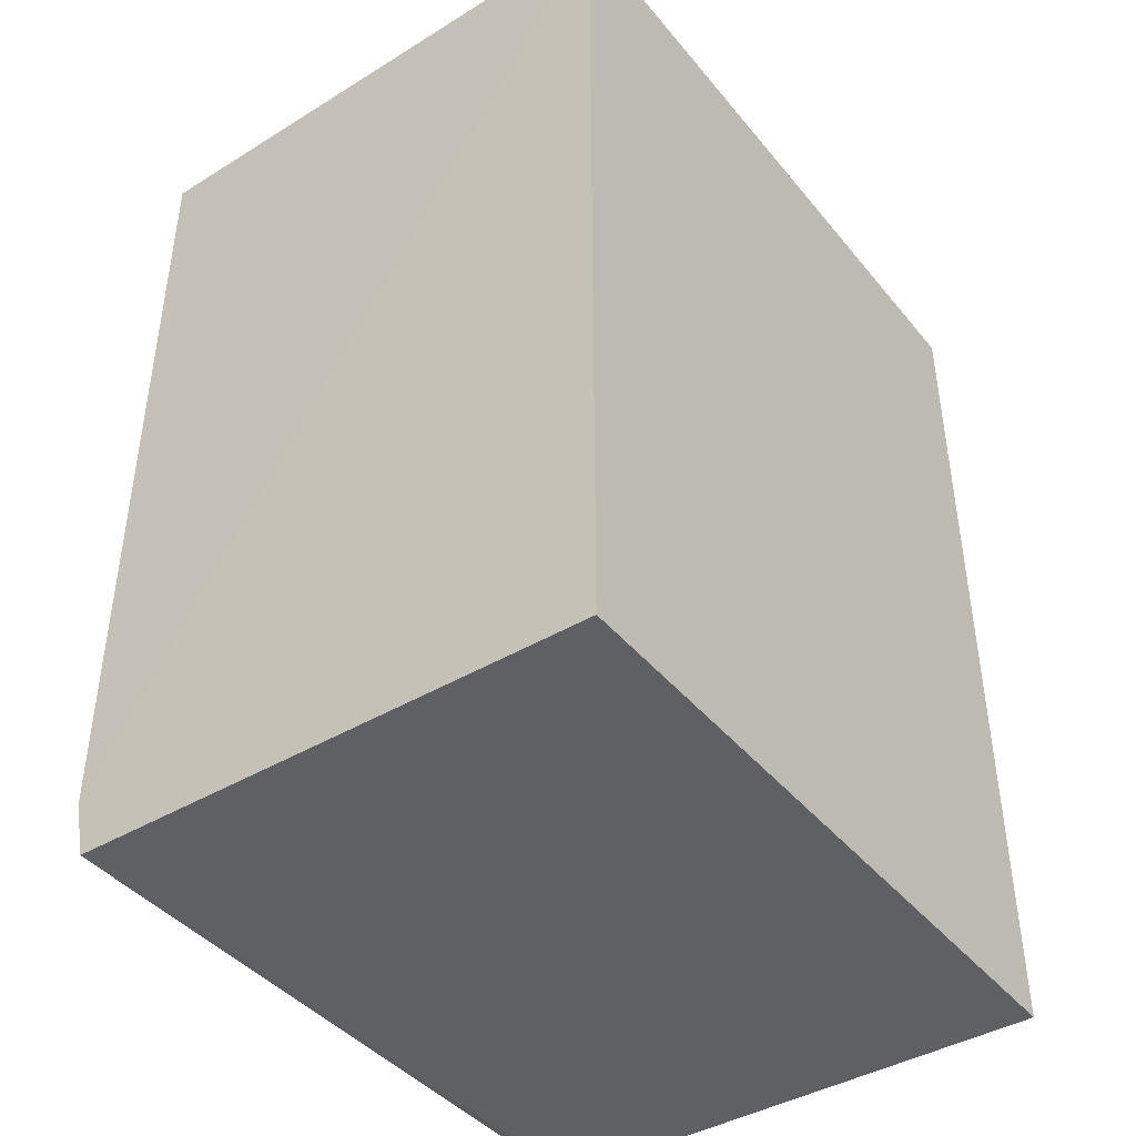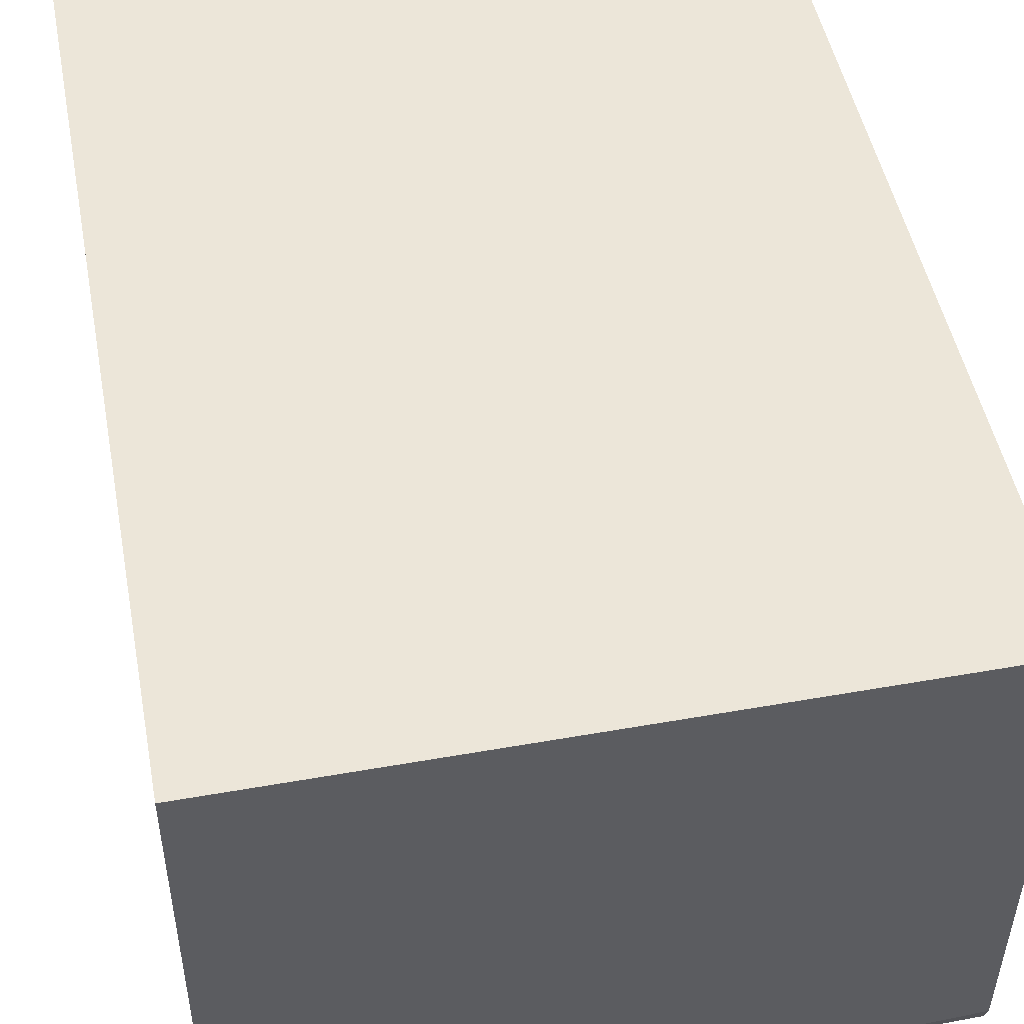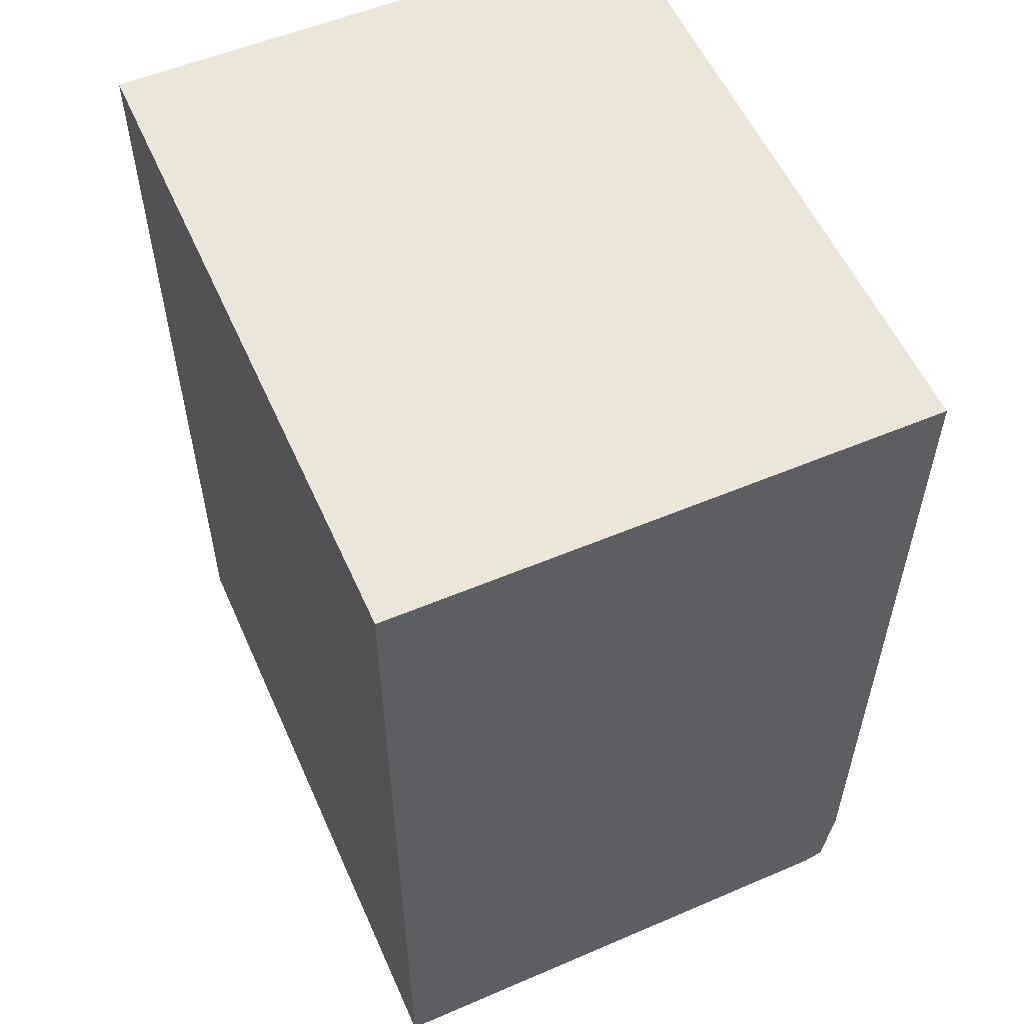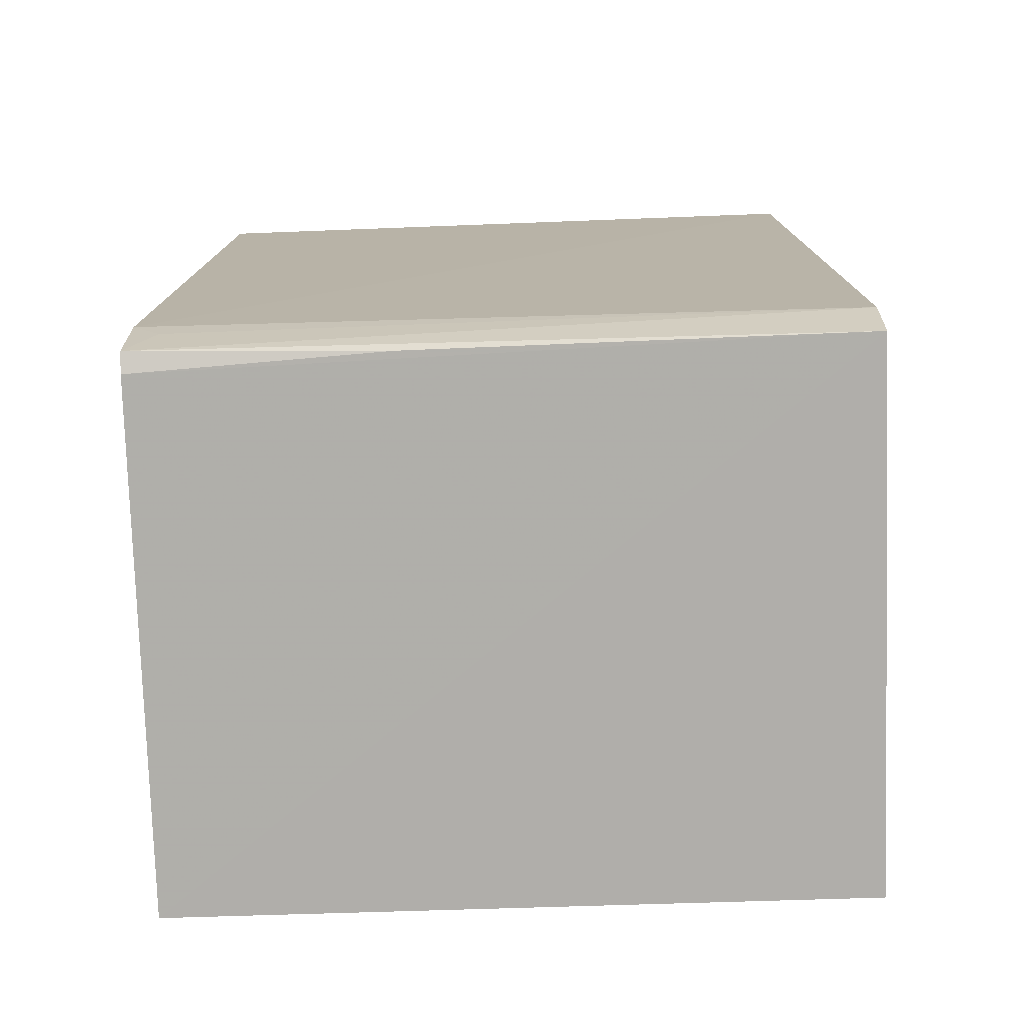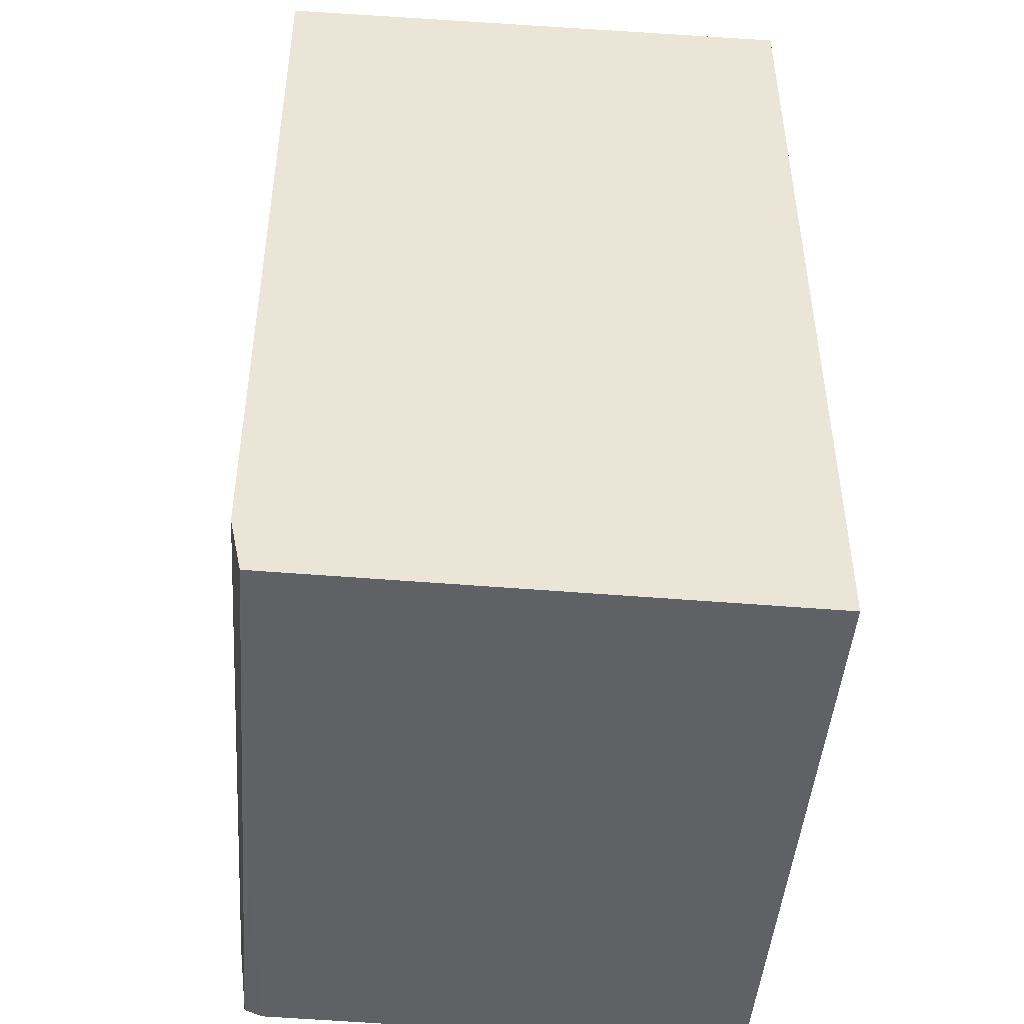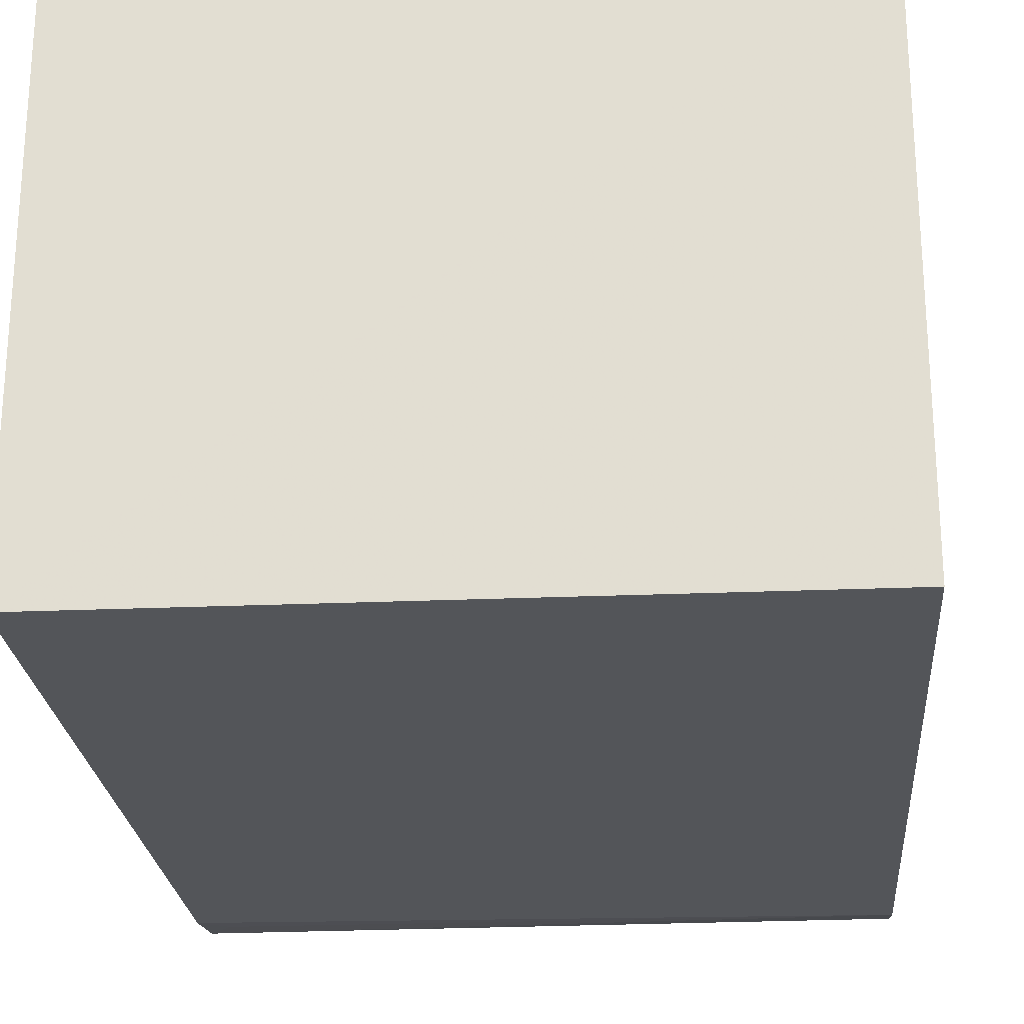
<metadata>
{"format":"obj","ext":"obj","renderer":"f3d","projection":"perspective","resolution":1024,"background":"white","views":[{"elev":-43.1,"azim":126.1,"up":"+Z"},{"elev":48.7,"azim":169.2,"up":"+Y"},{"elev":55.8,"azim":-113.8,"up":"+Z"},{"elev":-76.8,"azim":1.9,"up":"+Z"},{"elev":-46.2,"azim":85.7,"up":"+Z"},{"elev":-24.3,"azim":4.7,"up":"+Y"}]}
</metadata>
<code>
v 0.04049 -0.0002207 0.09556
v 0.04032 -0.05764 0.09551
v 0.04048 -0.0002217 0.000134
v -0.03078 -0.000215 0.0005795
v -0.0308 -0.0002207 0.09556
v 0.04048 -0.05589 0.00128
v -0.03071 -0.05731 0.09554
v 0.0405 -0.05724 0.007516
v -0.03078 -0.05726 0.01038
v -0.03077 -0.0541 0.001722
v -0.03078 -0.05619 0.002432
v -0.02791 -0.05692 0.007488
v -0.005159 -0.0555 0.001593
f 1 3 4
f 5 1 4
f 6 4 3
f 7 2 1
f 7 1 5
f 8 1 2
f 8 6 3
f 8 3 1
f 9 7 5
f 9 8 2
f 9 2 7
f 10 4 6
f 11 6 8
f 11 4 10
f 11 9 5
f 11 5 4
f 12 11 8
f 12 8 9
f 12 9 11
f 13 11 10
f 13 10 6
f 13 6 11

</code>
